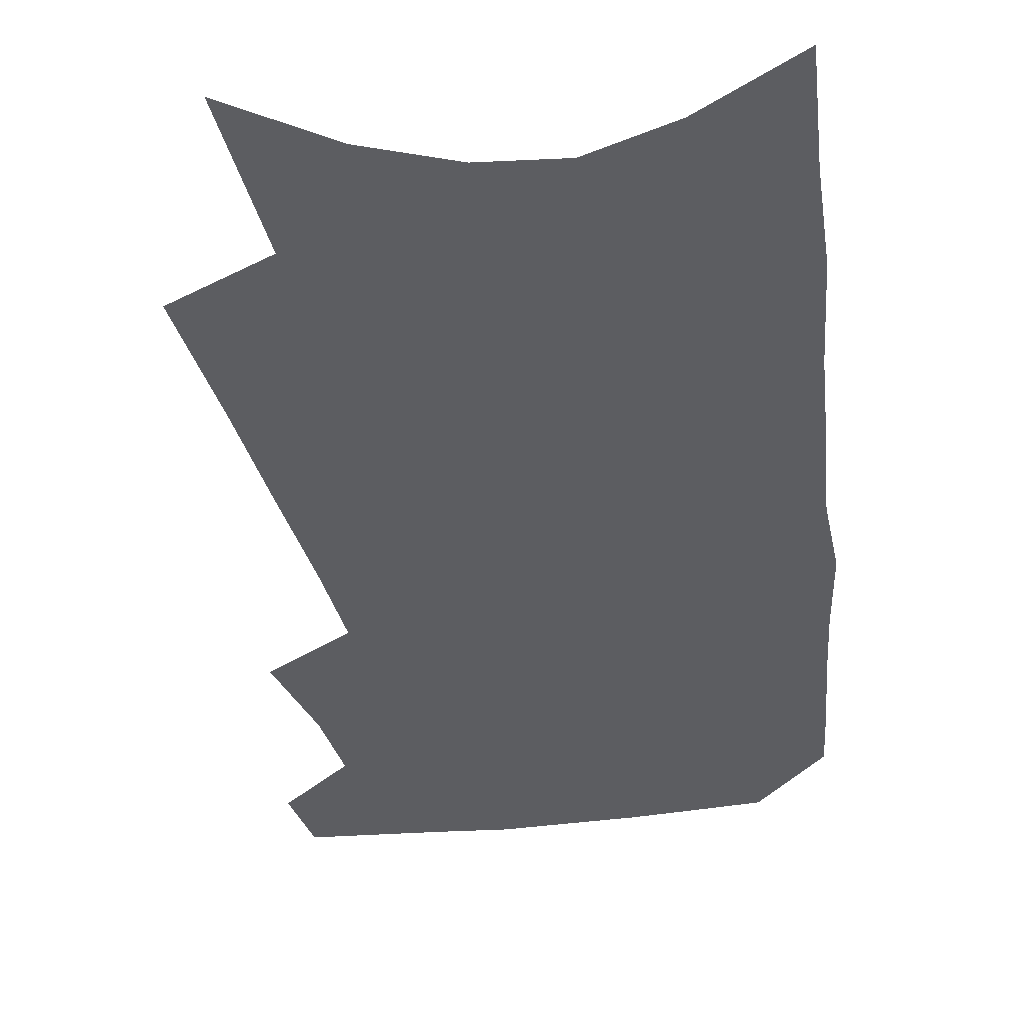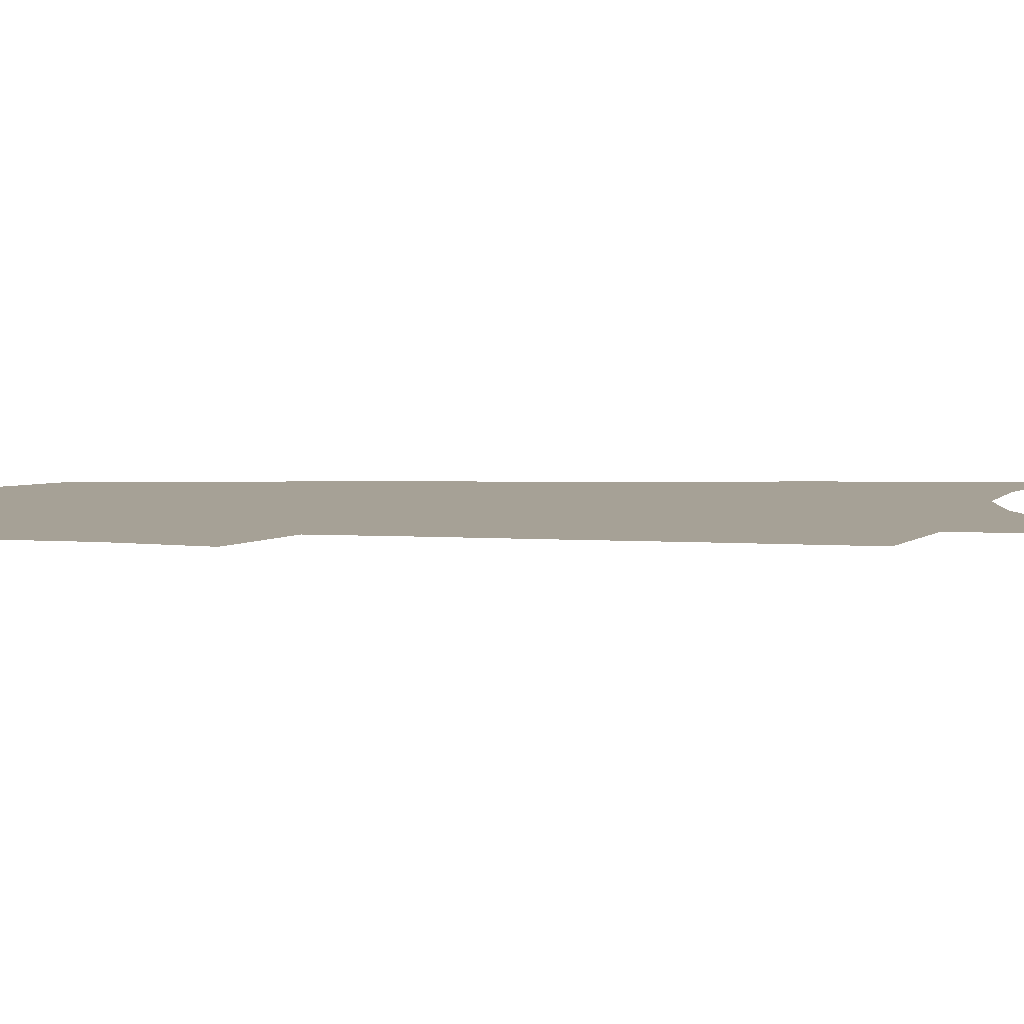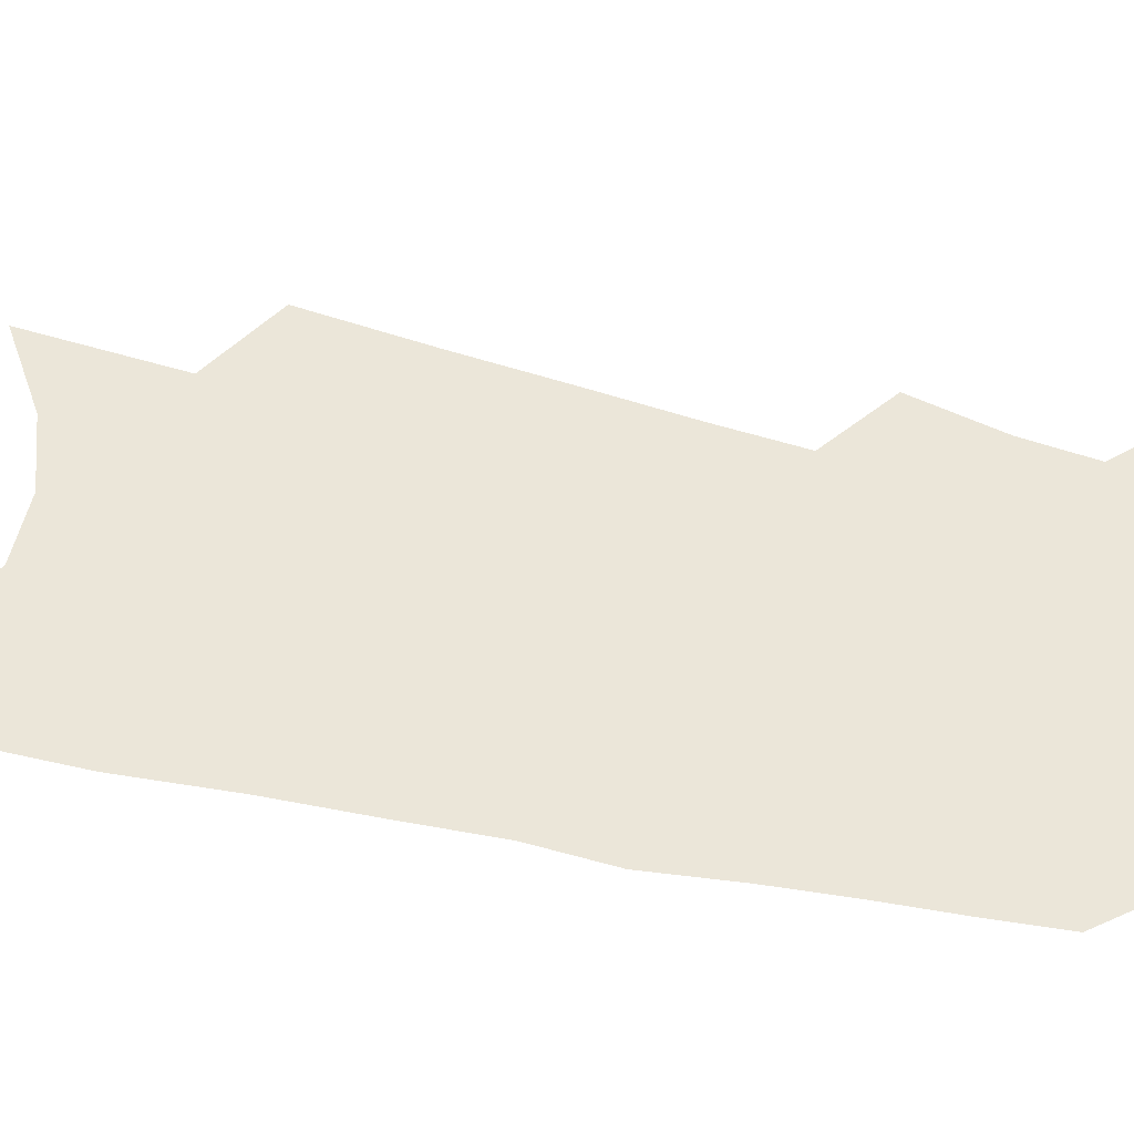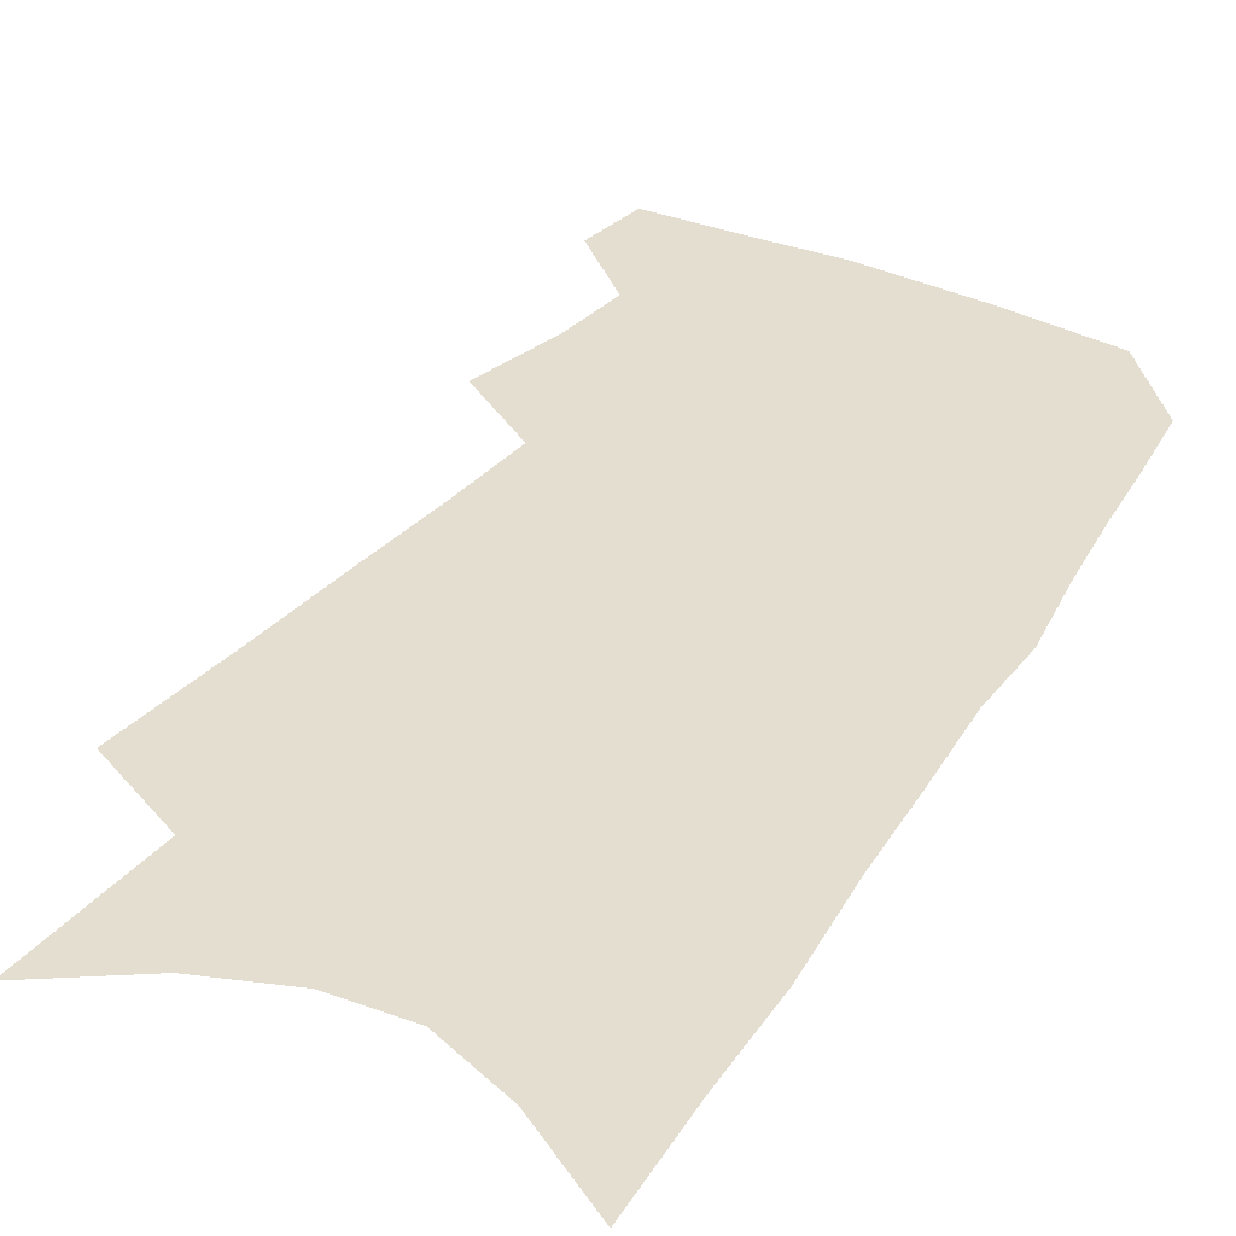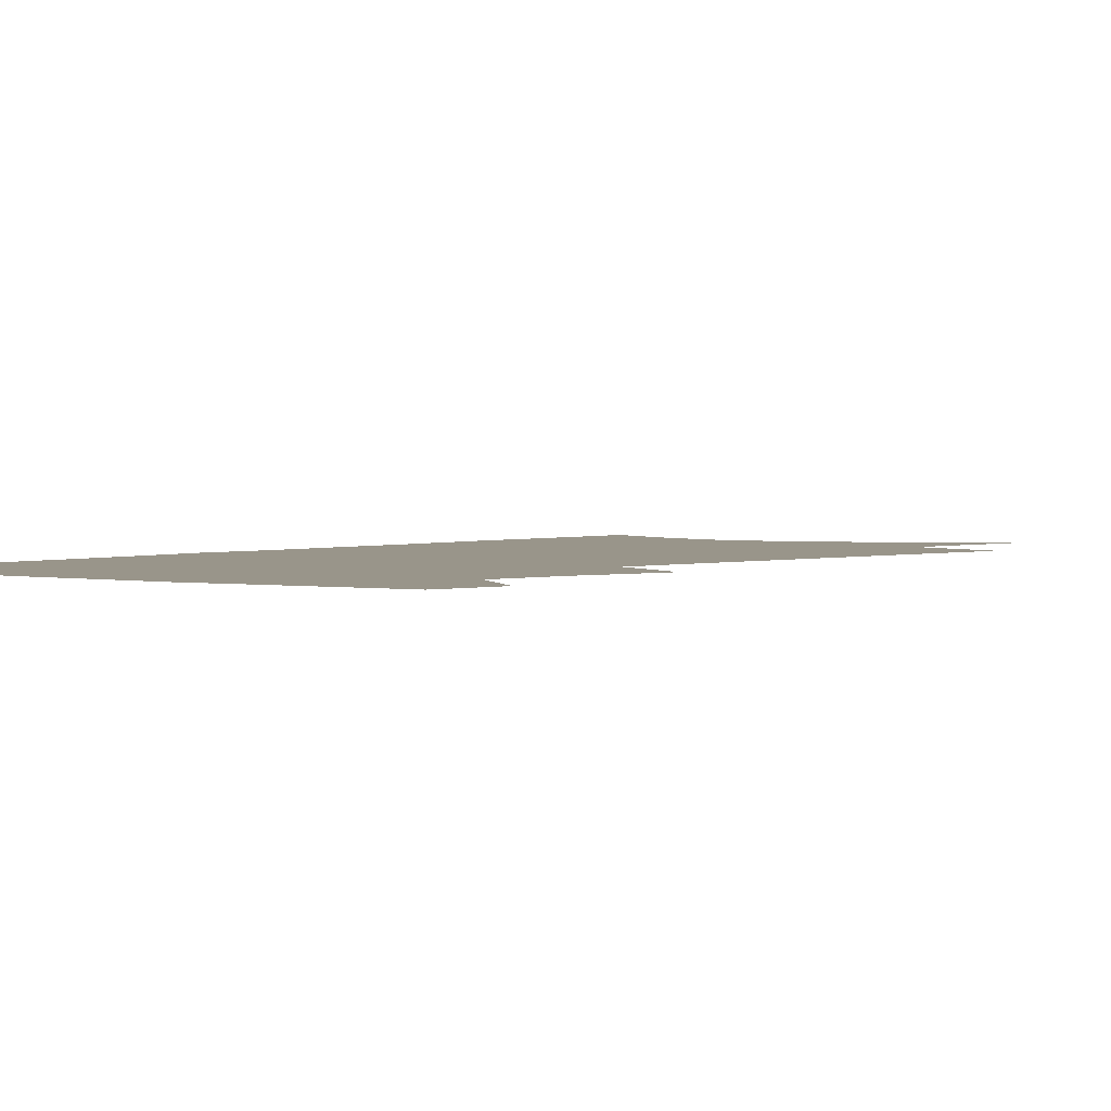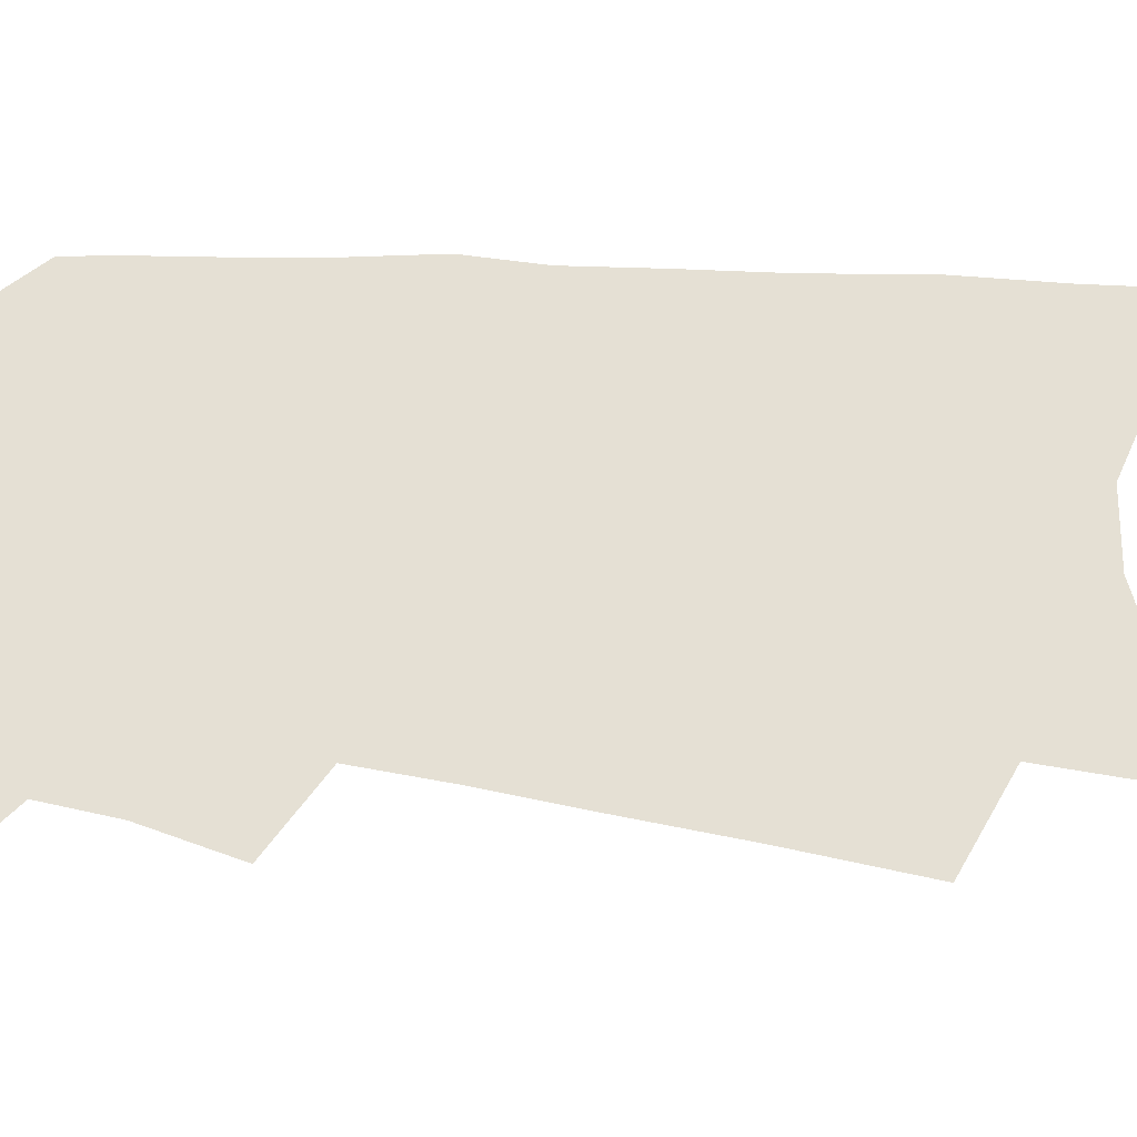
<metadata>
{"format":"obj","ext":"obj","renderer":"f3d","projection":"perspective","resolution":1024,"background":"white","views":[{"elev":-36.8,"azim":10.7,"up":"+Z"},{"elev":6.2,"azim":-84.8,"up":"+Z"},{"elev":47.2,"azim":107.3,"up":"+Z"},{"elev":36.4,"azim":32.4,"up":"+Z"},{"elev":2.0,"azim":-141.8,"up":"+Z"},{"elev":65.6,"azim":-82.9,"up":"+Z"}]}
</metadata>
<code>
v 529.5 446.1 0
v 532.3 466.2 0
v 541.7 379.6 0
v 548 407.6 0
v 550.1 429.4 0
v 552.6 450 0
v 551 468 0
v 555.8 232.9 0
v 559.5 272.9 0
v 562.1 307.5 0
v 564.7 338.9 0
v 566.3 365.5 0
v 568.4 390.3 0
v 570.2 412.8 0
v 571.5 433.1 0
v 571.4 451.5 0
v 569.3 469.8 0
v 582.5 172.1 0
v 584.7 220.6 0
v 586.6 260.4 0
v 586.3 291.2 0
v 587.8 323.1 0
v 588.4 349.7 0
v 587.9 371.9 0
v 589.4 395.8 0
v 590.3 416.7 0
v 590.7 435.4 0
v 589.9 452.7 0
v 587.5 472 0
v 608 190.8 0
v 609.3 238.6 0
v 608.4 269.5 0
v 607.7 298.7 0
v 607.7 327.6 0
v 607.6 353.4 0
v 607.5 375.9 0
v 607.6 397.1 0
v 608 417.8 0
v 608.1 436.2 0
v 607.6 453.6 0
v 606.5 472 0
v 631.3 200.8 0
v 630.2 241 0
v 628.9 273.6 0
v 627.6 302.5 0
v 626.9 327.7 0
v 626.2 353 0
v 625.8 377.5 0
v 625.5 398.7 0
v 625.4 418.8 0
v 625.3 436.8 0
v 625.4 453.8 0
v 624.8 472 0
v 653.7 203.6 0
v 651.1 240.8 0
v 650.2 269.3 0
v 648.1 299 0
v 645.9 329.6 0
v 644.5 354.5 0
v 644.4 375.5 0
v 643.6 397.2 0
v 642.5 418.4 0
v 642.3 436.6 0
v 642.6 453.8 0
v 643.2 471.2 0
v 677.8 196.1 0
v 674.5 232.4 0
v 672.6 263.5 0
v 668.8 295.9 0
v 668 321.9 0
v 665.6 348.3 0
v 663.8 372 0
v 663.1 393.6 0
v 662.7 414 0
v 661.3 434.1 0
v 659.7 453.4 0
v 660.9 470.4 0
v 691 541 0
v 705.9 180.8 0
v 703.3 215.6 0
v 701.9 246.4 0
v 698.1 279.1 0
v 695.8 307.8 0
v 693.3 335.1 0
v 693.5 358.3 0
v 689.4 383.8 0
v 686.5 407 0
v 684.2 428.4 0
v 681.6 449.2 0
f 5 6 1
f 1 6 2
f 6 7 2
f 12 13 3
f 3 13 4
f 13 14 4
f 4 14 5
f 14 15 5
f 5 15 6
f 15 16 6
f 6 16 7
f 16 17 7
f 19 20 8
f 8 20 9
f 20 21 9
f 9 21 10
f 21 22 10
f 10 22 11
f 22 23 11
f 11 23 12
f 23 24 12
f 12 24 13
f 24 25 13
f 13 25 14
f 25 26 14
f 14 26 15
f 26 27 15
f 15 27 16
f 27 28 16
f 16 28 17
f 28 29 17
f 18 30 19
f 30 31 19
f 19 31 20
f 31 32 20
f 20 32 21
f 32 33 21
f 21 33 22
f 33 34 22
f 22 34 23
f 34 35 23
f 23 35 24
f 35 36 24
f 24 36 25
f 36 37 25
f 25 37 26
f 37 38 26
f 26 38 27
f 38 39 27
f 27 39 28
f 39 40 28
f 28 40 29
f 40 41 29
f 30 42 31
f 42 43 31
f 31 43 32
f 43 44 32
f 32 44 33
f 44 45 33
f 33 45 34
f 45 46 34
f 34 46 35
f 46 47 35
f 35 47 36
f 47 48 36
f 36 48 37
f 48 49 37
f 37 49 38
f 49 50 38
f 38 50 39
f 50 51 39
f 39 51 40
f 51 52 40
f 40 52 41
f 52 53 41
f 42 54 43
f 54 55 43
f 43 55 44
f 55 56 44
f 44 56 45
f 56 57 45
f 45 57 46
f 57 58 46
f 46 58 47
f 58 59 47
f 47 59 48
f 59 60 48
f 48 60 49
f 60 61 49
f 49 61 50
f 61 62 50
f 50 62 51
f 62 63 51
f 51 63 52
f 63 64 52
f 52 64 53
f 64 65 53
f 54 66 55
f 66 67 55
f 55 67 56
f 67 68 56
f 56 68 57
f 68 69 57
f 57 69 58
f 69 70 58
f 58 70 59
f 70 71 59
f 59 71 60
f 71 72 60
f 60 72 61
f 72 73 61
f 61 73 62
f 73 74 62
f 62 74 63
f 74 75 63
f 63 75 64
f 75 76 64
f 64 76 65
f 76 77 65
f 66 79 67
f 79 80 67
f 67 80 68
f 80 81 68
f 68 81 69
f 81 82 69
f 69 82 70
f 82 83 70
f 70 83 71
f 83 84 71
f 71 84 72
f 84 85 72
f 72 85 73
f 85 86 73
f 73 86 74
f 86 87 74
f 74 87 75
f 87 88 75
f 75 88 76
f 88 89 76
f 76 89 77

</code>
